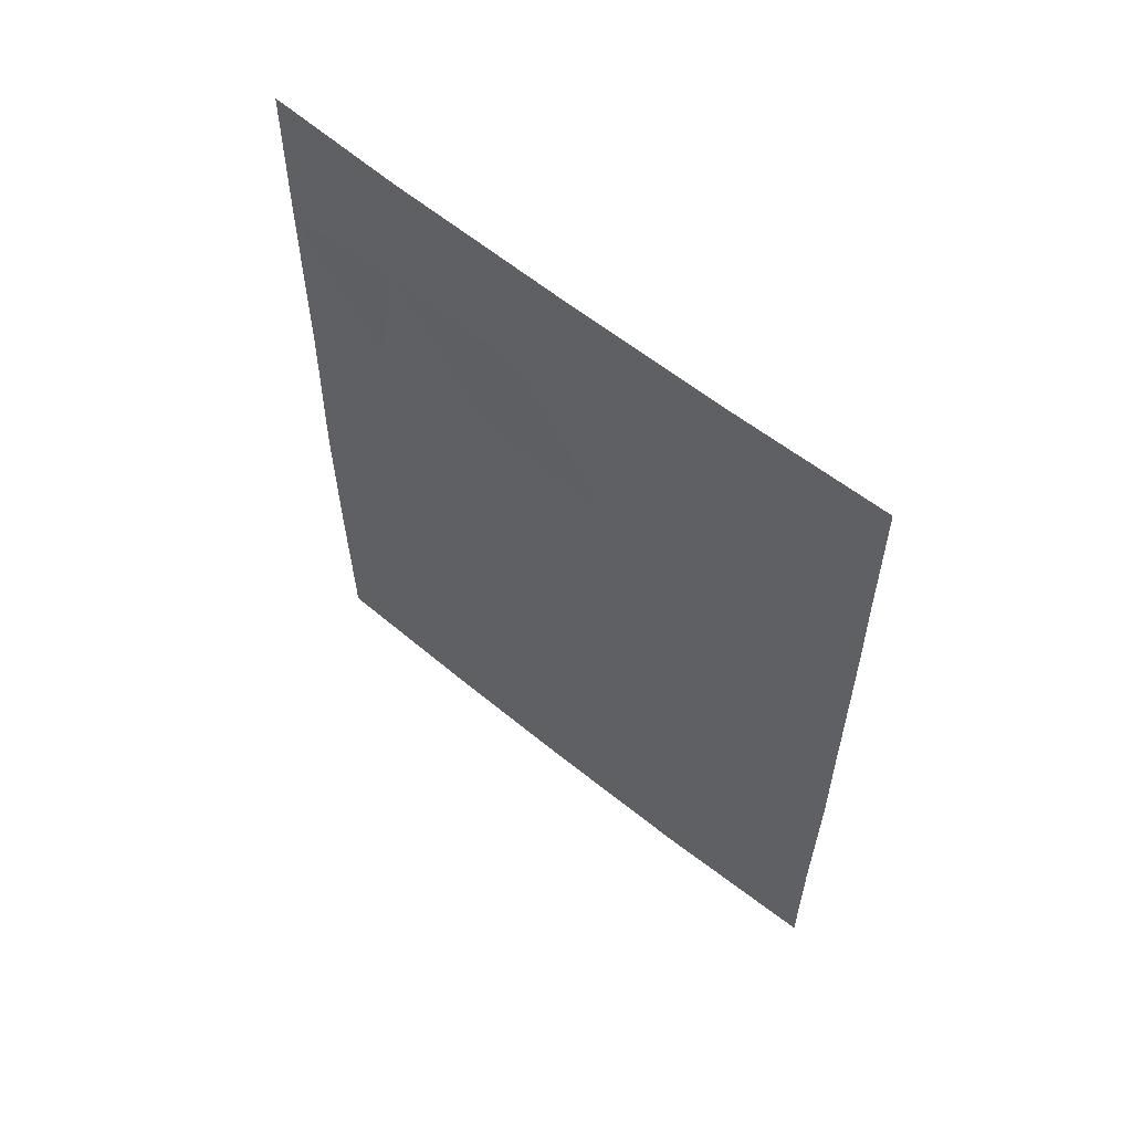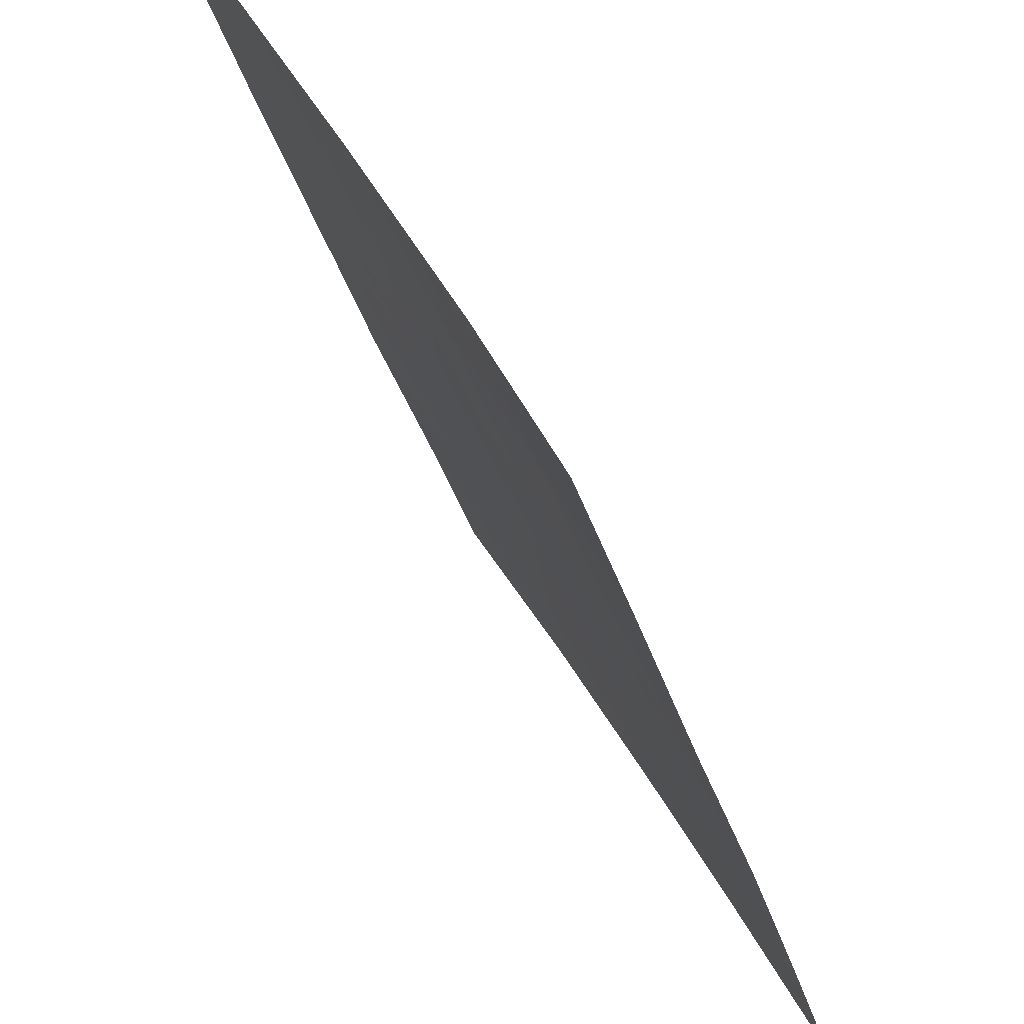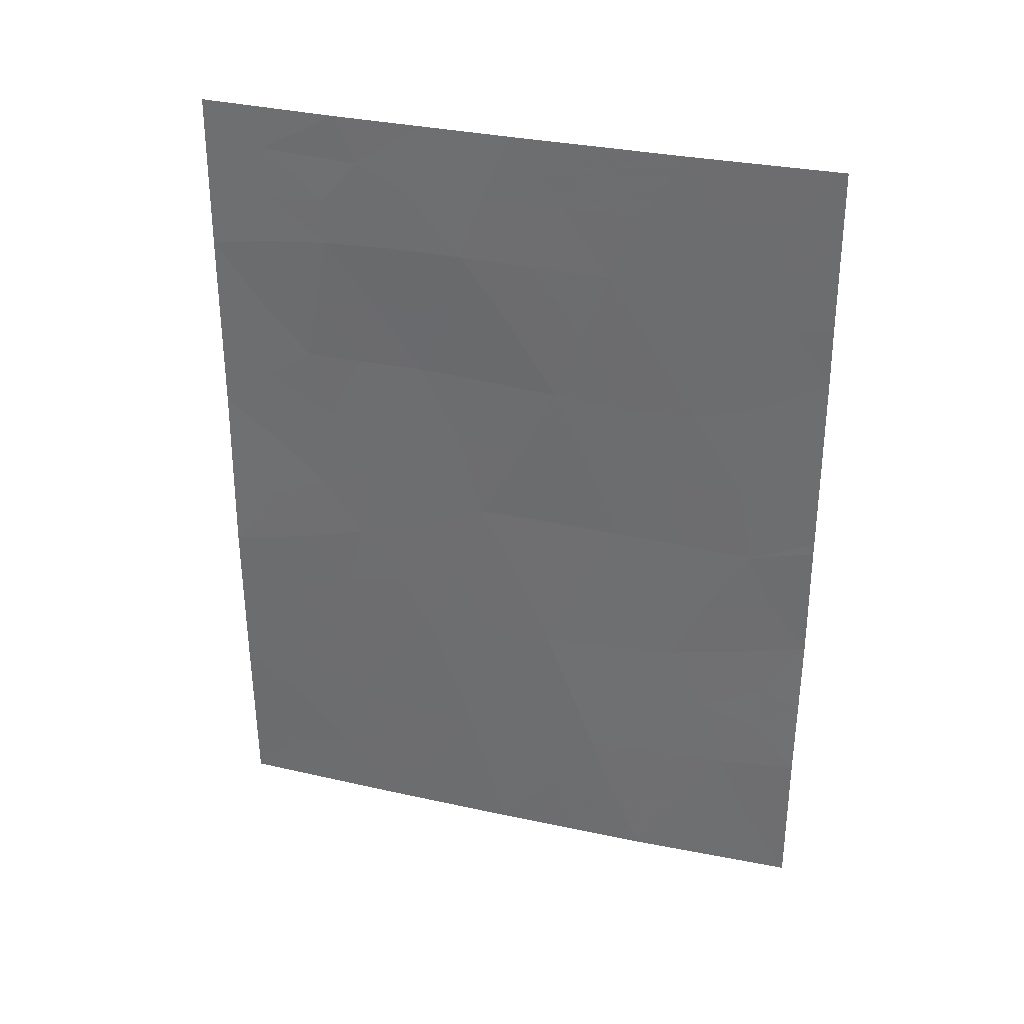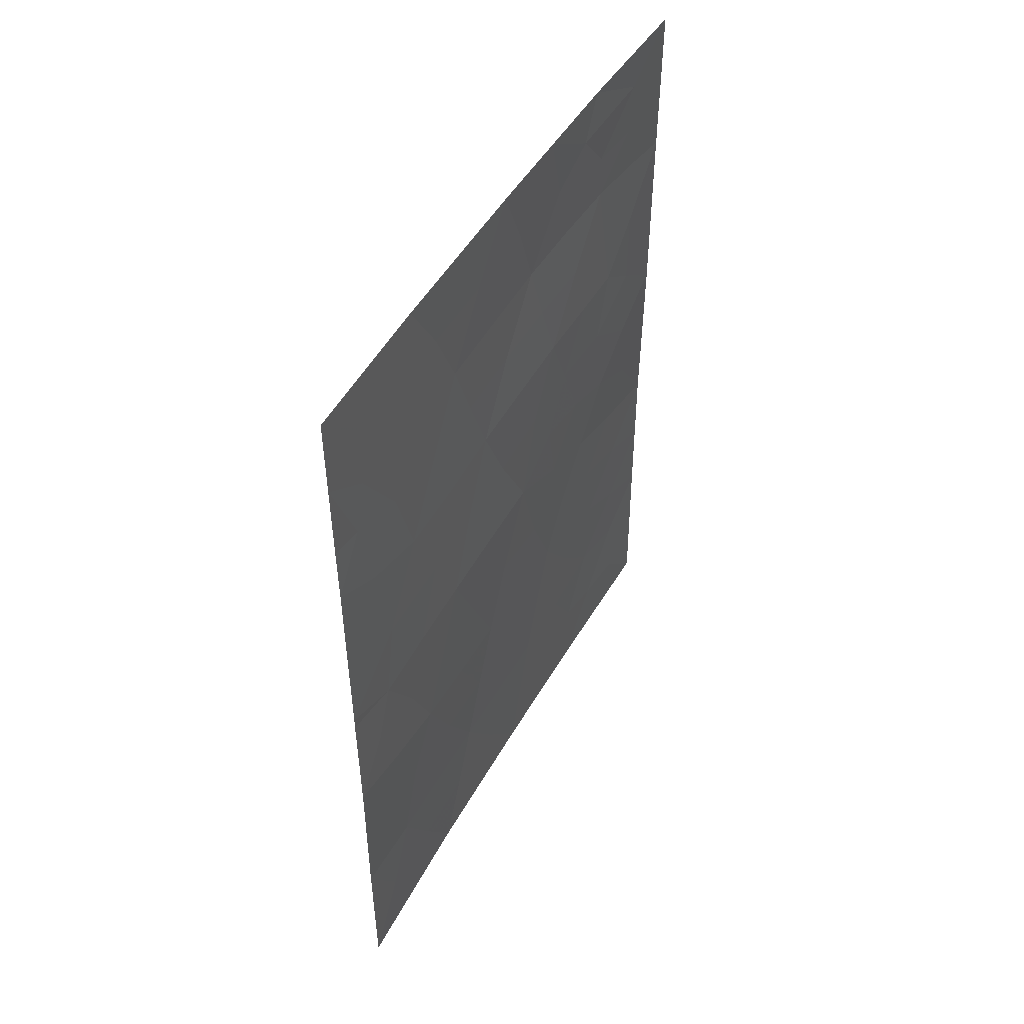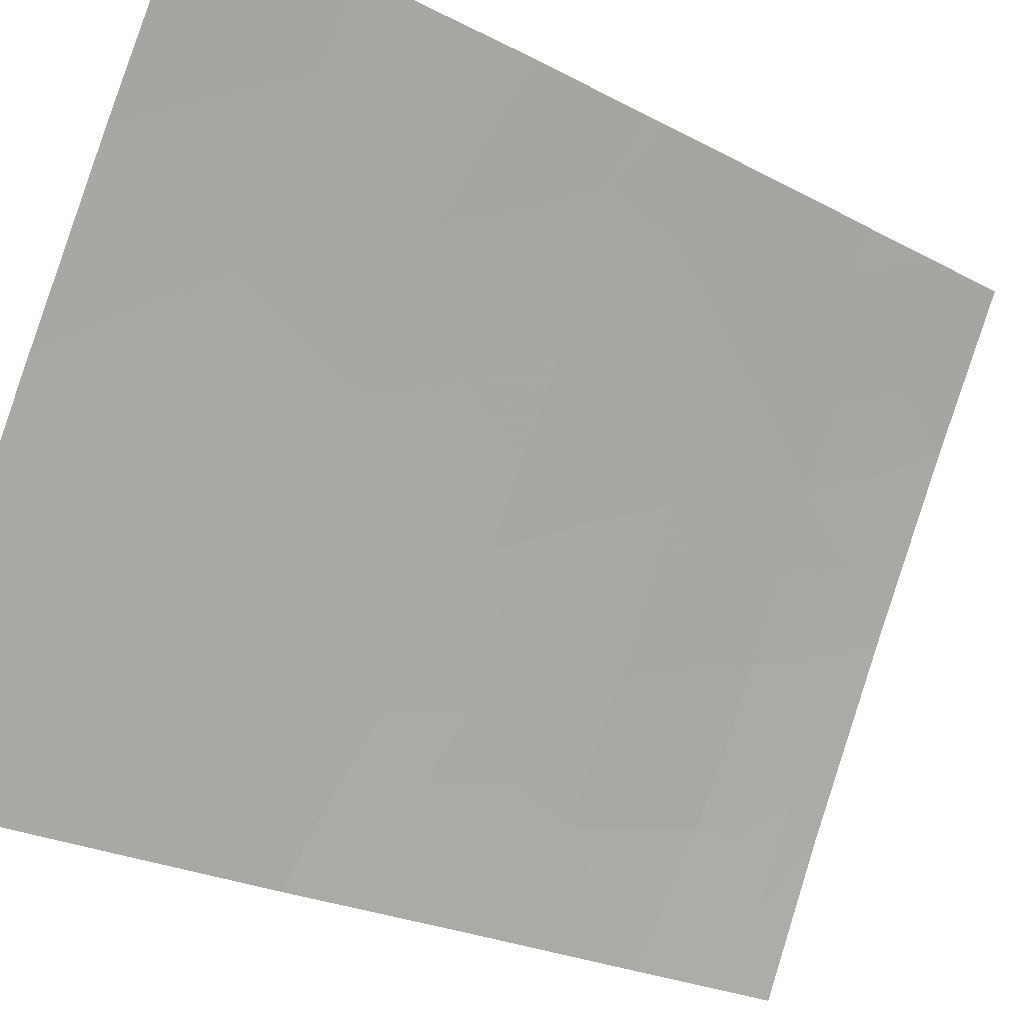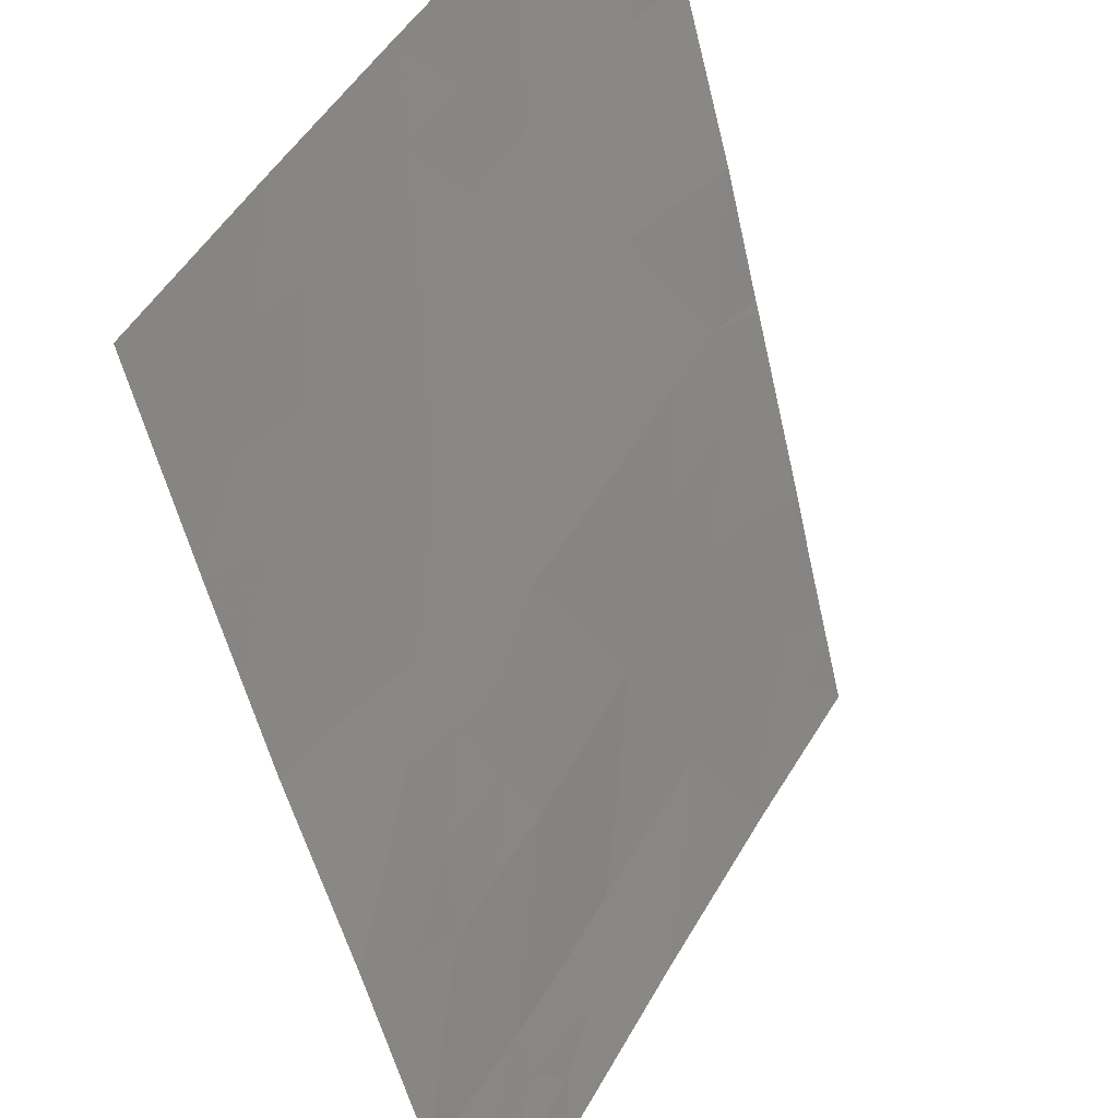
<metadata>
{"format":"obj","ext":"obj","renderer":"f3d","projection":"perspective","resolution":1024,"background":"white","views":[{"elev":59.4,"azim":-21.7,"up":"+Y"},{"elev":-34.3,"azim":-164.7,"up":"+Z"},{"elev":32.5,"azim":-44.9,"up":"+Y"},{"elev":48.7,"azim":56.6,"up":"+Y"},{"elev":-23.9,"azim":48.7,"up":"+Z"},{"elev":-51.0,"azim":12.8,"up":"+Z"}]}
</metadata>
<code>
v -68.59 41.79 96.55
v -68.24 39.9 97.22
v -67.84 38 97.94
v -68.94 38 95.92
v -66.65 38 100
v -66.66 40.11 100
v -67.76 50 98.17
v -66.7 47.74 100
v -70.99 45.21 92
v -70.98 47.82 92
v -69.52 46.25 94.82
v -67.64 41.93 98.26
v -66.66 44.27 100
v -68.08 43.94 97.47
v -66.66 44.1 100
v -70.09 50 93.79
v -68.23 48.11 97.29
v -71.01 40.39 92
v -69.27 48.14 95.4
v -70.35 46.22 93.25
v -69.51 41.65 94.85
v -69.09 43.96 95.62
v -66.68 46.91 100
v -71.02 42.7 92
v -69.9 38 94.1
v -66.64 42.4 100
v -70.98 38 92
v -66.72 50 100
v -70.97 50 92
v -68.91 50 96.05
v -69.2 39.86 95.43
v -67.21 39.99 99.03
v -70.16 40.05 93.62
v -69.89 44.33 94.12
v -70.02 43.22 93.89
v -70.2 48.08 93.58
v -67.1 43.87 99.22
v -67.58 46.1 98.4
v -68.58 46.15 96.61
v -68.88 40.79 96.03
v -68.41 40.83 96.9
v -68.72 39.87 96.32
v -69.42 38 95.01
v -69.53 38.95 94.8
v -69.06 38.93 95.69
v -67.25 38 98.97
v -67.52 38.99 98.5
v -66.99 39.03 99.42
v -66.66 39.05 100
v -70.98 46.51 92
v -70.64 46.9 92.67
v -70.63 45.77 92.69
v -69.26 45.22 95.3
v -69.05 46.2 95.7
v -68.8 45.1 96.18
v -67.22 44.99 99.02
v -69.96 49.35 94.05
v -69.62 49.03 94.7
v -69.75 48.13 94.46
v -67.24 50 99.09
v -67.07 49.22 99.38
v -67.5 49.11 98.6
v -70.59 40.79 92.8
v -70.22 41.19 93.5
v -70.6 39.8 92.77
v -69.5 50 94.92
v -69.11 49.07 95.68
v -68.4 47.14 96.96
v -68.9 47.18 96.04
v -68.75 48.13 96.35
v -69.57 43.51 94.73
v -69.28 42.69 95.28
v -69.74 42.46 94.43
v -68.81 42.83 96.15
v -69.06 41.73 95.7
v -69.49 44.46 94.88
v -69.71 45.33 94.47
v -70.21 45.25 93.52
v -69.97 46.23 93.97
v -70.62 44.64 92.72
v -66.67 45.59 100
v -67.08 46.43 99.29
v -71.02 41.54 92
v -70.6 41.91 92.79
v -68.39 38 96.93
v -68.57 38.94 96.6
v -68.05 38.96 97.56
v -71.01 43.95 92
v -70.69 43.64 92.62
v -70.3 44.05 93.34
v -69.35 40.77 95.16
v -69.81 40.82 94.29
v -69.89 41.63 94.13
v -69.38 47.2 95.12
v -66.65 41.25 100
v -66.94 41.49 99.49
v -67.38 41.01 98.73
v -67.15 42.13 99.11
v -66.65 43.25 100
v -66.94 43.11 99.49
v -70.44 38 93.05
v -70.62 38.79 92.71
v -70.24 38.92 93.45
v -71 39.19 92
v -68.56 43.96 96.59
v -68.33 42.86 97.02
v -70.59 49.39 92.78
v -70.53 50 92.89
v -68.33 50 97.11
v -68.02 49.07 97.68
v -68.56 49.07 96.69
v -67.41 47.26 98.73
v -66.96 47.63 99.54
v -68.31 45.05 97.07
v -68.08 46.08 97.5
v -67.81 44.99 97.97
v -70.28 47.09 93.41
v -69.85 47.17 94.23
v -67.73 39.96 98.12
v -69.67 39.9 94.55
v -67.92 40.9 97.77
v -68.12 41.84 97.41
v -70.47 42.95 93.03
v -70.16 42.21 93.62
v -67.86 42.89 97.86
v -70.61 47.97 92.75
v -70.97 48.91 92
v -67.4 42.95 98.69
v -67.59 43.91 98.34
v -67.72 48.15 98.2
v -67.9 47.11 97.85
v -66.71 48.87 100
v -67.07 48.31 99.36
v -66.96 40.77 99.47
v -69.91 39.11 94.1
v -70.54 48.65 92.89
v -70.19 48.73 93.6
f 40 41 42
f 43 44 45
f 46 47 48
f 5 48 49
f 50 51 52
f 53 54 55
f 137 58 59
f 60 61 62
f 66 67 58
f 68 69 70
f 71 72 73
f 74 75 72
f 76 77 53
f 78 79 77
f 80 52 78
f 71 34 76
f 83 84 63
f 85 86 87
f 45 42 86
f 88 80 89
f 75 40 91
f 13 15 37
f 92 64 93
f 69 54 94
f 26 95 96
f 97 98 96
f 99 26 100
f 65 102 104
f 105 106 74
f 16 107 108
f 109 110 111
f 111 70 67
f 105 55 114
f 115 116 114
f 117 118 79
f 23 113 8
f 47 87 119
f 120 44 135
f 121 97 119
f 121 41 122
f 92 91 120
f 123 124 84
f 90 123 89
f 73 93 124
f 125 122 106
f 126 127 136
f 126 117 51
f 128 125 129
f 100 98 128
f 118 59 94
f 56 129 116
f 130 112 131
f 62 130 110
f 61 28 132
f 115 68 131
f 31 40 42
f 40 1 41
f 42 41 2
f 4 43 45
f 43 25 44
f 45 44 31
f 5 46 48
f 46 3 47
f 48 47 32
f 32 6 48
f 49 48 6
f 9 50 52
f 50 10 51
f 52 51 20
f 22 53 55
f 53 11 54
f 55 54 39
f 36 137 59
f 59 58 19
f 7 60 62
f 60 28 61
f 62 61 133
f 18 63 65
f 16 66 57
f 66 30 67
f 58 67 19
f 17 68 70
f 68 39 69
f 70 69 19
f 35 71 73
f 71 22 72
f 73 72 21
f 22 74 72
f 74 1 75
f 72 75 21
f 22 76 53
f 76 34 77
f 53 77 11
f 34 78 77
f 78 20 79
f 77 79 11
f 80 9 52
f 78 52 20
f 23 81 82
f 81 13 56
f 22 71 76
f 71 35 34
f 18 83 63
f 83 24 84
f 63 84 64
f 3 85 87
f 85 4 86
f 87 86 2
f 4 45 86
f 45 31 42
f 86 42 2
f 24 88 89
f 88 9 80
f 35 90 34
f 21 75 91
f 75 1 40
f 91 40 31
f 21 92 93
f 92 33 64
f 19 69 94
f 69 39 54
f 94 54 11
f 95 6 134
f 32 97 134
f 97 12 98
f 15 100 37
f 100 15 99
f 25 101 103
f 101 27 102
f 18 65 104
f 65 33 103
f 22 105 74
f 105 14 106
f 74 106 1
f 16 57 107
f 30 109 111
f 109 7 110
f 111 110 17
f 82 38 112
f 113 112 133
f 30 111 67
f 111 17 70
f 67 70 19
f 14 105 114
f 105 22 55
f 114 55 39
f 39 115 114
f 115 38 116
f 114 116 14
f 20 117 79
f 117 36 118
f 79 118 11
f 32 47 119
f 47 3 87
f 119 87 2
f 33 120 135
f 120 31 44
f 2 121 119
f 121 12 97
f 119 97 32
f 12 121 122
f 121 2 41
f 122 41 1
f 33 92 120
f 92 21 91
f 120 91 31
f 24 123 84
f 123 35 124
f 84 124 64
f 80 90 89
f 90 35 123
f 89 123 24
f 35 73 124
f 73 21 93
f 124 93 64
f 14 125 106
f 125 12 122
f 106 122 1
f 107 137 136
f 126 10 127
f 10 126 51
f 126 36 117
f 51 117 20
f 37 128 129
f 128 12 125
f 129 125 14
f 37 100 128
f 100 26 98
f 128 98 12
f 11 118 94
f 118 36 59
f 94 59 19
f 38 56 116
f 56 37 129
f 116 129 14
f 17 130 131
f 130 133 112
f 131 112 38
f 7 62 110
f 62 133 130
f 110 130 17
f 38 115 131
f 115 39 68
f 131 68 17
f 37 56 13
f 96 98 26
f 113 133 132
f 132 133 61
f 82 112 113
f 95 134 96
f 32 134 6
f 134 97 96
f 104 102 27
f 23 82 113
f 90 80 78
f 65 103 102
f 34 90 78
f 63 64 33
f 33 135 103
f 65 63 33
f 103 101 102
f 135 25 103
f 25 135 44
f 57 66 58
f 108 107 29
f 56 82 81
f 136 127 107
f 137 57 58
f 57 137 107
f 36 136 137
f 136 36 126
f 113 132 8
f 107 127 29
f 38 82 56

</code>
